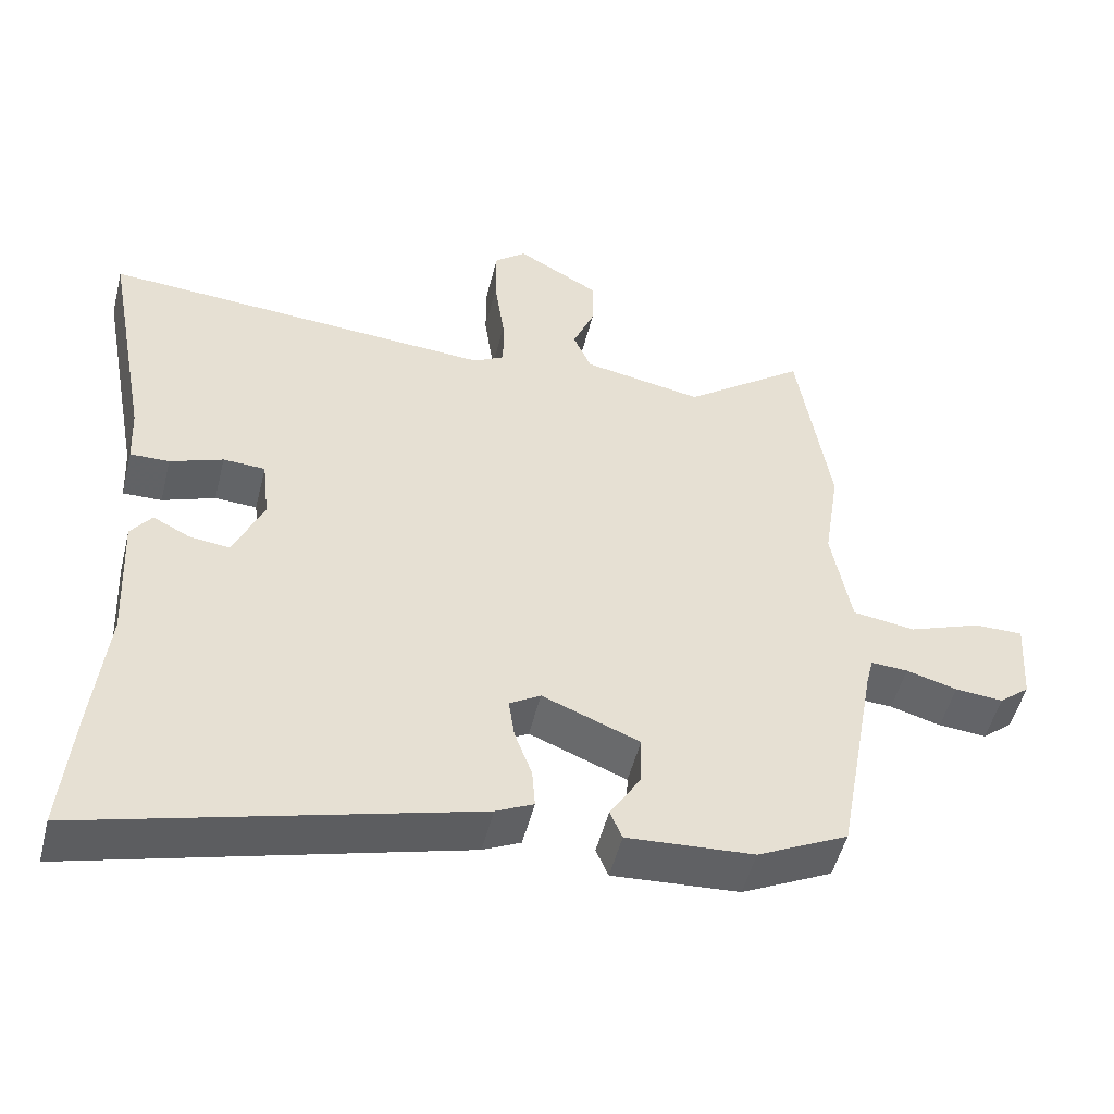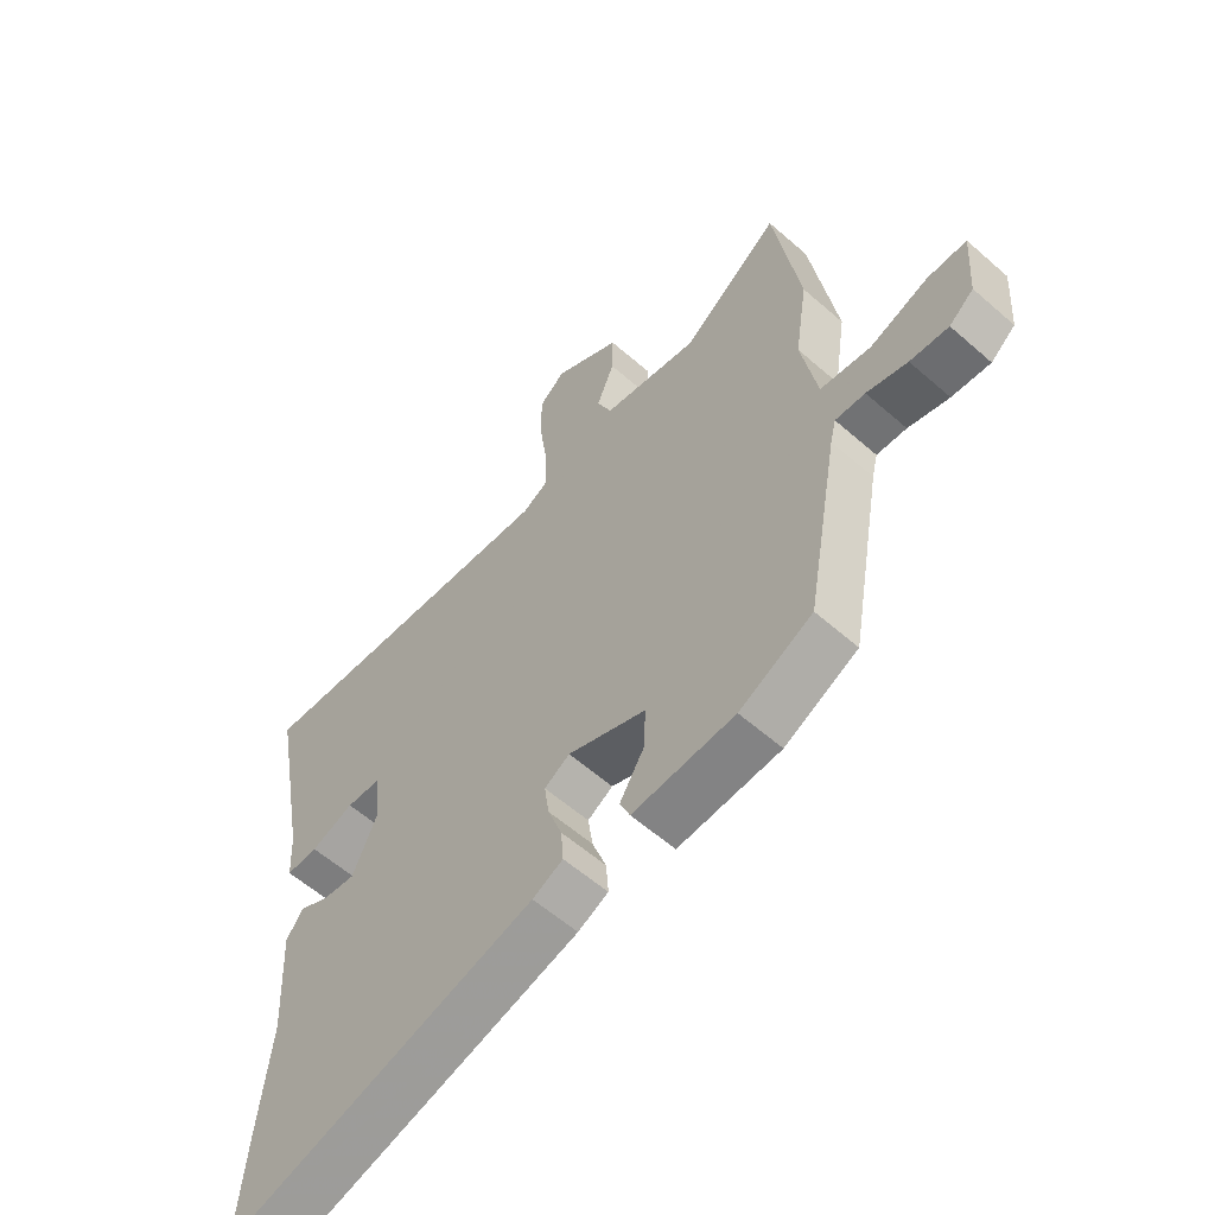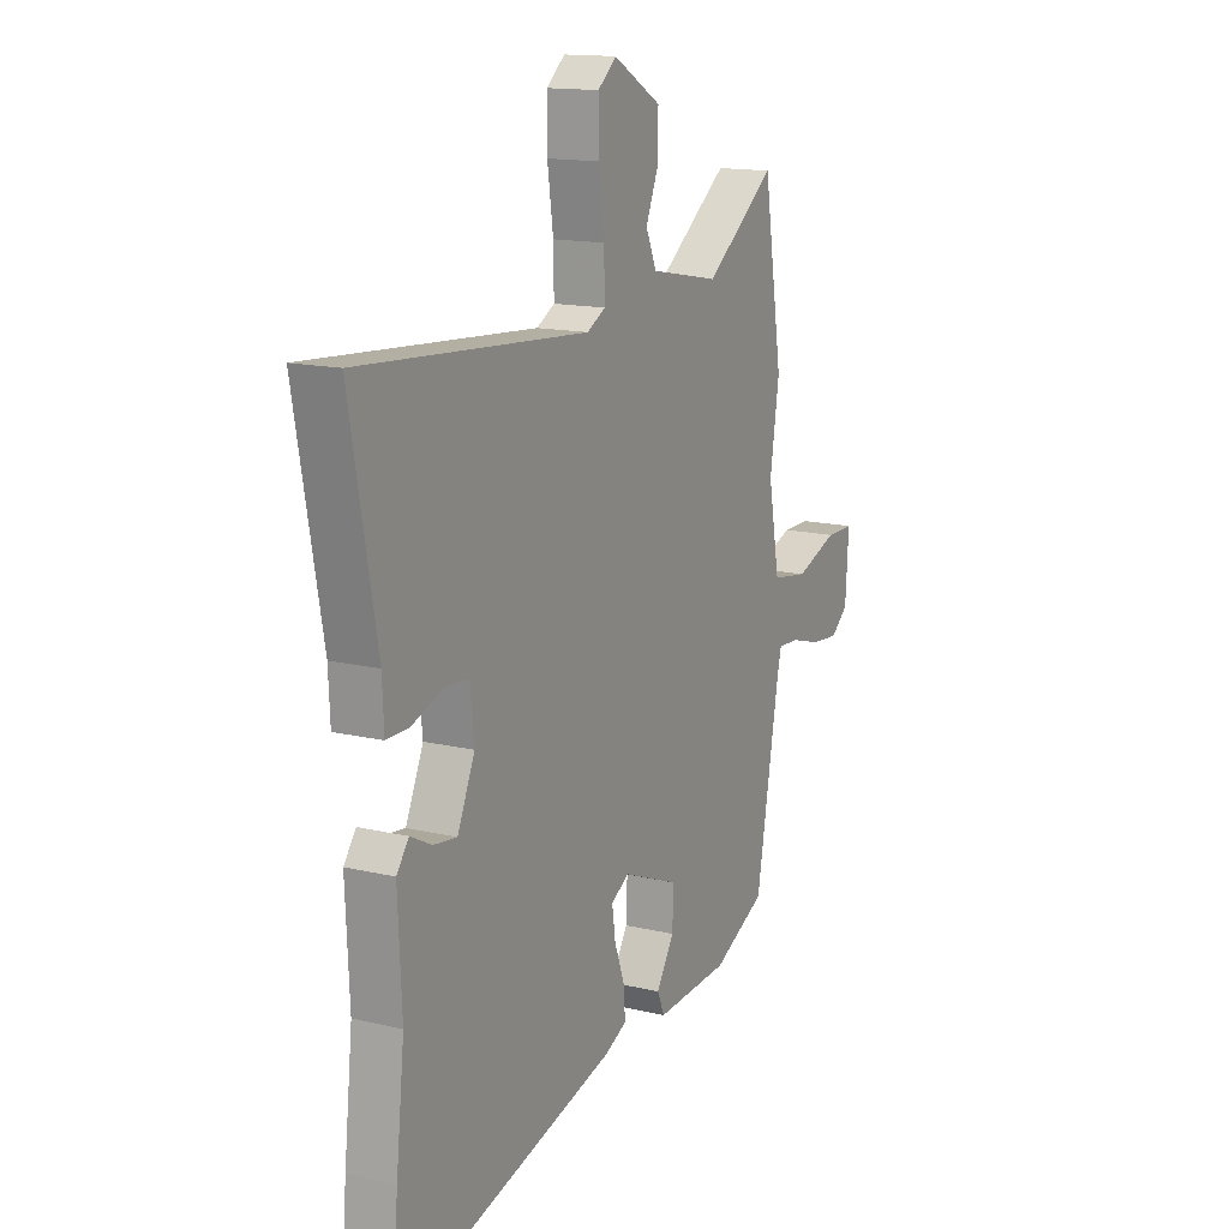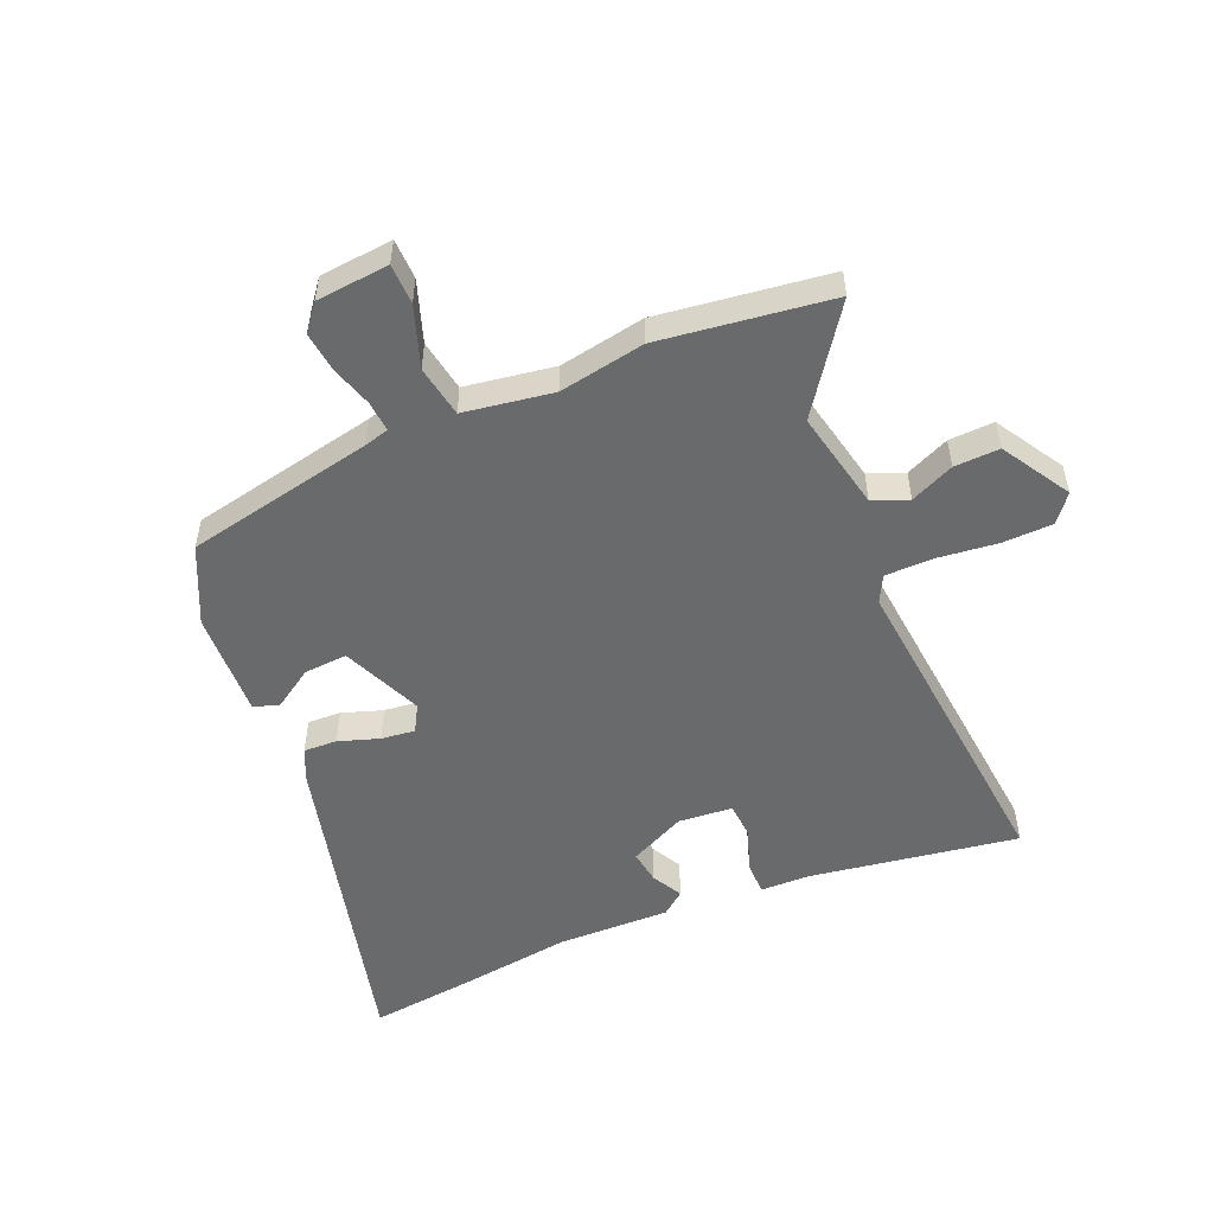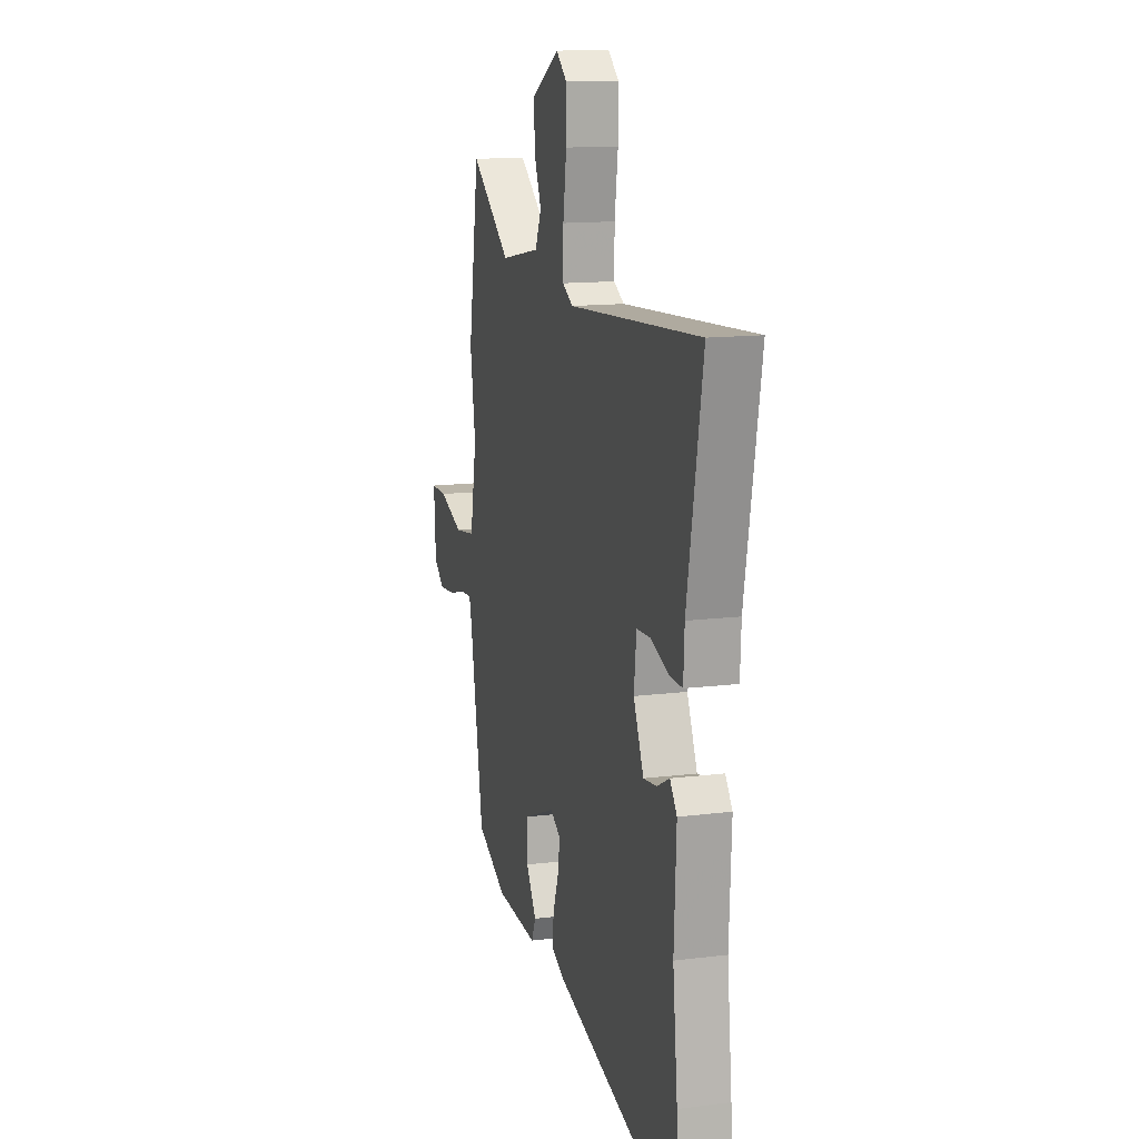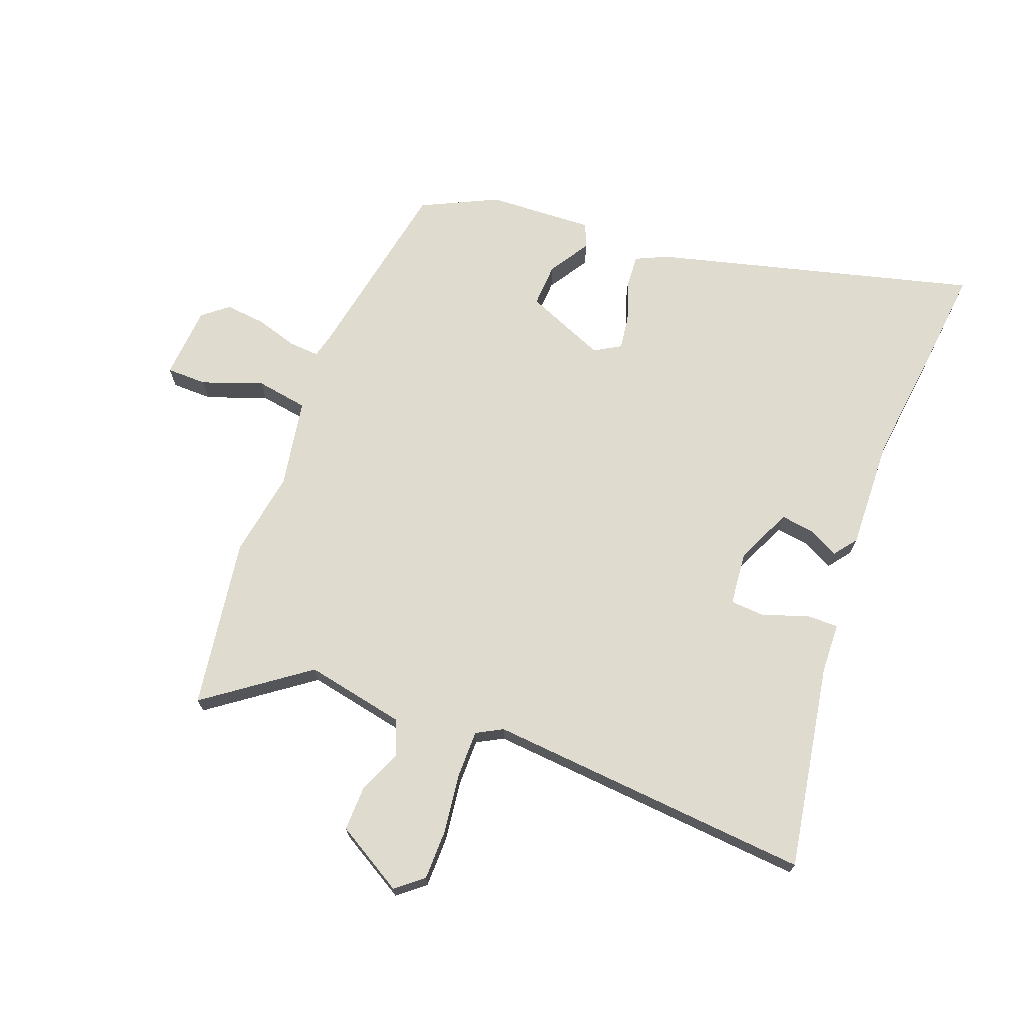
<metadata>
{"format":"obj","ext":"obj","renderer":"f3d","projection":"perspective","resolution":1024,"background":"white","views":[{"elev":-50.7,"azim":166.1,"up":"+Z"},{"elev":-58.3,"azim":-132.2,"up":"+Z"},{"elev":14.5,"azim":117.6,"up":"+Z"},{"elev":-52.9,"azim":-65.6,"up":"+Y"},{"elev":13.6,"azim":74.2,"up":"+Z"},{"elev":70.5,"azim":21.4,"up":"+Y"}]}
</metadata>
<code>
v 0.571 0.07 0.493
v 0.508 0.07 0.152
v 0.504 0.07 0.069
v 0.45 0.07 0.07
v 0.377 0.07 0.097
v 0.319 0.07 0.094
v 0.309 0.07 0.005
v 0.351 0.07 -0.089
v 0.406 0.07 -0.082
v 0.457 0.07 -0.056
v 0.486 0.07 -0.095
v 0.477 0.07 -0.281
v 0.497 0.07 -0.466
v 0.513 0.07 -0.642
v -0.019 0.07 -0.497
v -0.071 0.07 -0.472
v -0.067 0.07 -0.417
v -0.043 0.07 -0.351
v -0.035 0.07 -0.295
v -0.078 0.07 -0.269
v -0.212 0.07 -0.323
v -0.209 0.07 -0.395
v -0.167 0.07 -0.463
v -0.184 0.07 -0.503
v -0.359 0.07 -0.492
v -0.484 0.07 -0.43
v -0.54 0.07 -0.117
v -0.55 0.07 -0.076
v -0.601 0.07 -0.079
v -0.671 0.07 -0.099
v -0.737 0.07 -0.105
v -0.779 0.07 -0.07
v -0.787 0.07 0.051
v -0.72 0.07 0.051
v -0.62 0.07 0.014
v -0.534 0.07 0.027
v -0.507 0.07 0.174
v -0.529 0.07 0.317
v -0.484 0.07 0.6
v -0.317 0.07 0.475
v -0.152 0.07 0.506
v -0.127 0.07 0.564
v -0.157 0.07 0.637
v -0.158 0.07 0.712
v -0.044 0.07 0.777
v 0 0.07 0.74
v 0 0.07 0.656
v -0.014 0.07 0.557
v -0.015 0.07 0.478
v 0.028 0.07 0.454
v 0.571 0 0.493
v 0.508 0 0.152
v 0.504 0 0.069
v 0.45 0 0.07
v 0.377 0 0.097
v 0.319 0 0.094
v 0.309 0 0.005
v 0.351 0 -0.089
v 0.406 0 -0.082
v 0.457 0 -0.056
v 0.486 0 -0.095
v 0.477 0 -0.281
v 0.497 0 -0.466
v 0.513 0 -0.642
v -0.019 0 -0.497
v -0.071 0 -0.472
v -0.067 0 -0.417
v -0.043 0 -0.351
v -0.035 0 -0.295
v -0.078 0 -0.269
v -0.212 0 -0.323
v -0.209 0 -0.395
v -0.167 0 -0.463
v -0.184 0 -0.503
v -0.359 0 -0.492
v -0.484 0 -0.43
v -0.54 0 -0.117
v -0.55 0 -0.076
v -0.601 0 -0.079
v -0.671 0 -0.099
v -0.737 0 -0.105
v -0.779 0 -0.07
v -0.787 0 0.051
v -0.72 0 0.051
v -0.62 0 0.014
v -0.534 0 0.027
v -0.507 0 0.174
v -0.529 0 0.317
v -0.484 0 0.6
v -0.317 0 0.475
v -0.152 0 0.506
v -0.127 0 0.564
v -0.157 0 0.637
v -0.158 0 0.712
v -0.044 0 0.777
v 0 0 0.74
v 0 0 0.656
v -0.014 0 0.557
v -0.015 0 0.478
v 0.028 0 0.454
f 45 46 47 48
f 45 48 49
f 42 43 44 45
f 42 45 49
f 41 42 49
f 40 41 49 50
f 37 38 39 40
f 36 37 40 50
f 32 33 34 35
f 32 35 36
f 29 30 31 32
f 28 29 32 36
f 27 28 36 50
f 22 23 24 25
f 21 22 25 26
f 20 21 26 27
f 15 16 17 18
f 15 18 19
f 12 13 14 15
f 12 15 19
f 9 10 11 12
f 8 9 12 19
f 7 8 19 20
f 2 3 4 5
f 2 5 6
f 1 2 6
f 50 1 6
f 20 27 50
f 6 7 20 50
f 98 97 96 95
f 99 98 95
f 95 94 93 92
f 99 95 92
f 99 92 91
f 100 99 91 90
f 90 89 88 87
f 100 90 87 86
f 85 84 83 82
f 86 85 82
f 82 81 80 79
f 86 82 79 78
f 100 86 78 77
f 75 74 73 72
f 76 75 72 71
f 77 76 71 70
f 68 67 66 65
f 69 68 65
f 65 64 63 62
f 69 65 62
f 62 61 60 59
f 69 62 59 58
f 70 69 58 57
f 55 54 53 52
f 56 55 52
f 56 52 51
f 56 51 100
f 100 77 70
f 100 70 57 56
f 1 51 52 2
f 2 52 53 3
f 3 53 54 4
f 4 54 55 5
f 5 55 56 6
f 6 56 57 7
f 7 57 58 8
f 8 58 59 9
f 9 59 60 10
f 10 60 61 11
f 11 61 62 12
f 12 62 63 13
f 13 63 64 14
f 14 64 65 15
f 15 65 66 16
f 16 66 67 17
f 17 67 68 18
f 18 68 69 19
f 19 69 70 20
f 20 70 71 21
f 21 71 72 22
f 22 72 73 23
f 23 73 74 24
f 24 74 75 25
f 25 75 76 26
f 26 76 77 27
f 27 77 78 28
f 28 78 79 29
f 29 79 80 30
f 30 80 81 31
f 31 81 82 32
f 32 82 83 33
f 33 83 84 34
f 34 84 85 35
f 35 85 86 36
f 36 86 87 37
f 37 87 88 38
f 38 88 89 39
f 39 89 90 40
f 40 90 91 41
f 41 91 92 42
f 42 92 93 43
f 43 93 94 44
f 44 94 95 45
f 45 95 96 46
f 46 96 97 47
f 47 97 98 48
f 48 98 99 49
f 49 99 100 50
f 50 100 51 1

</code>
